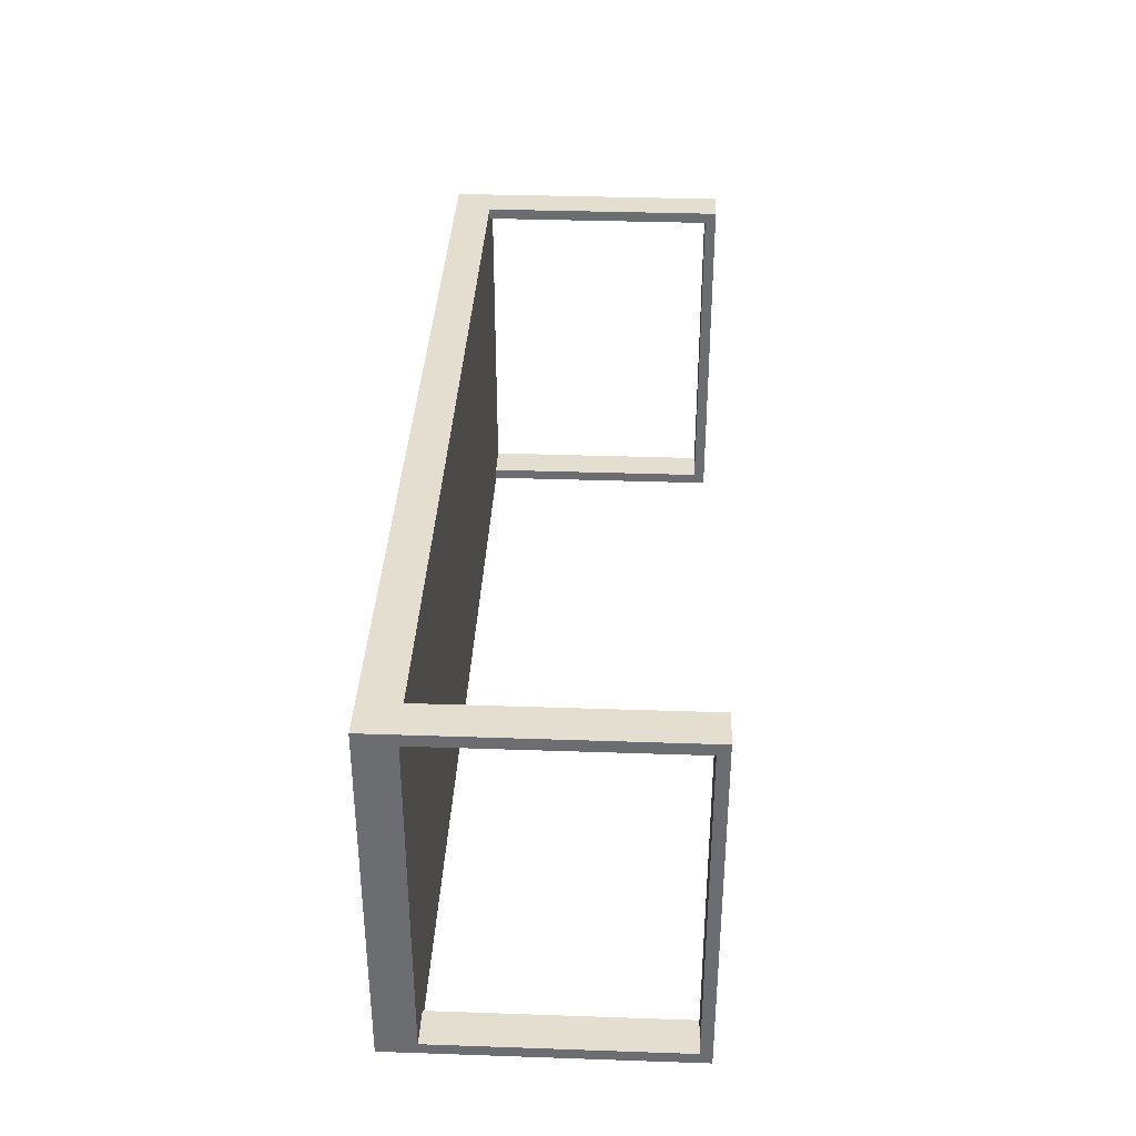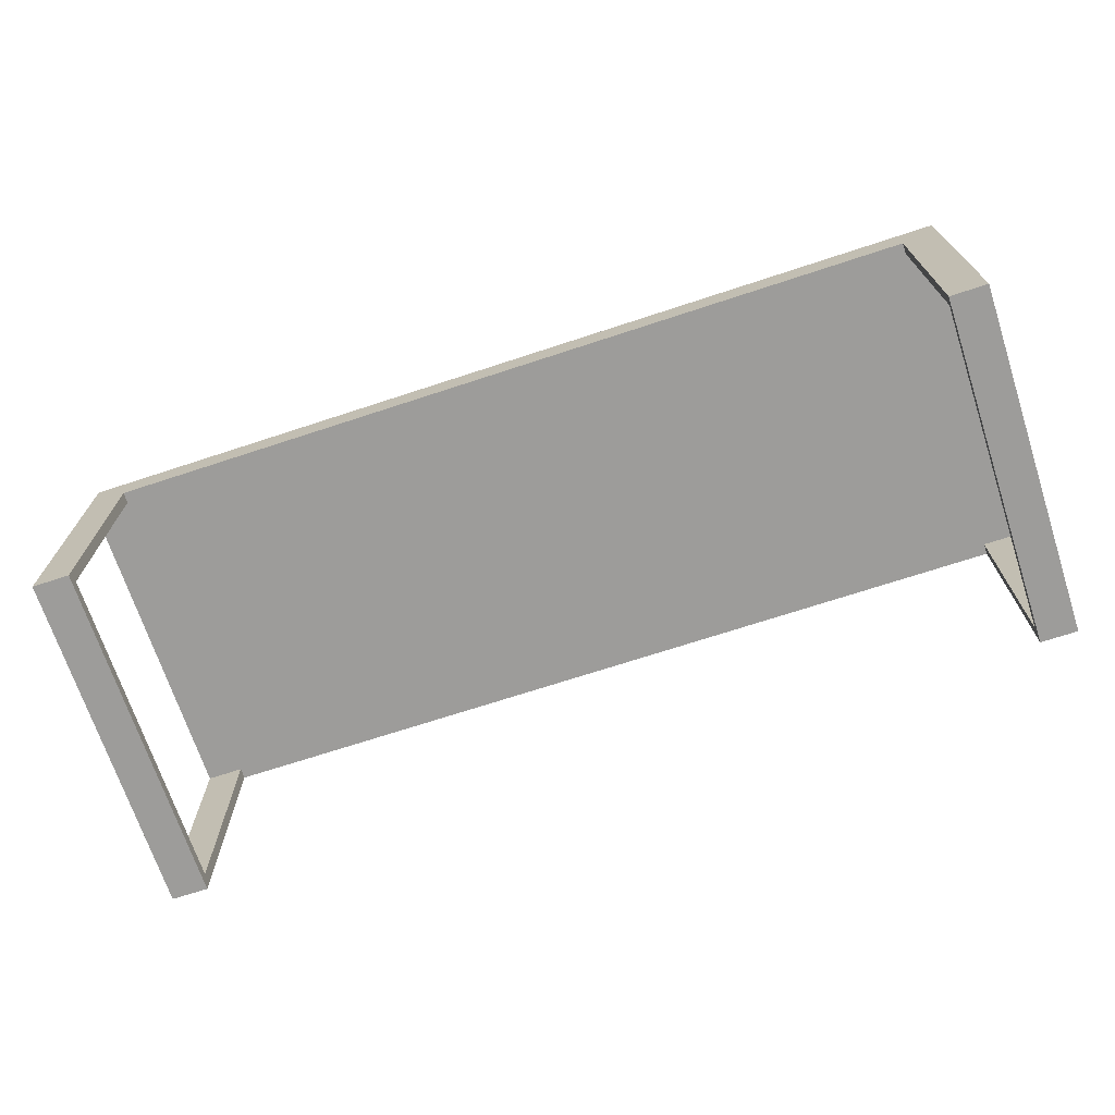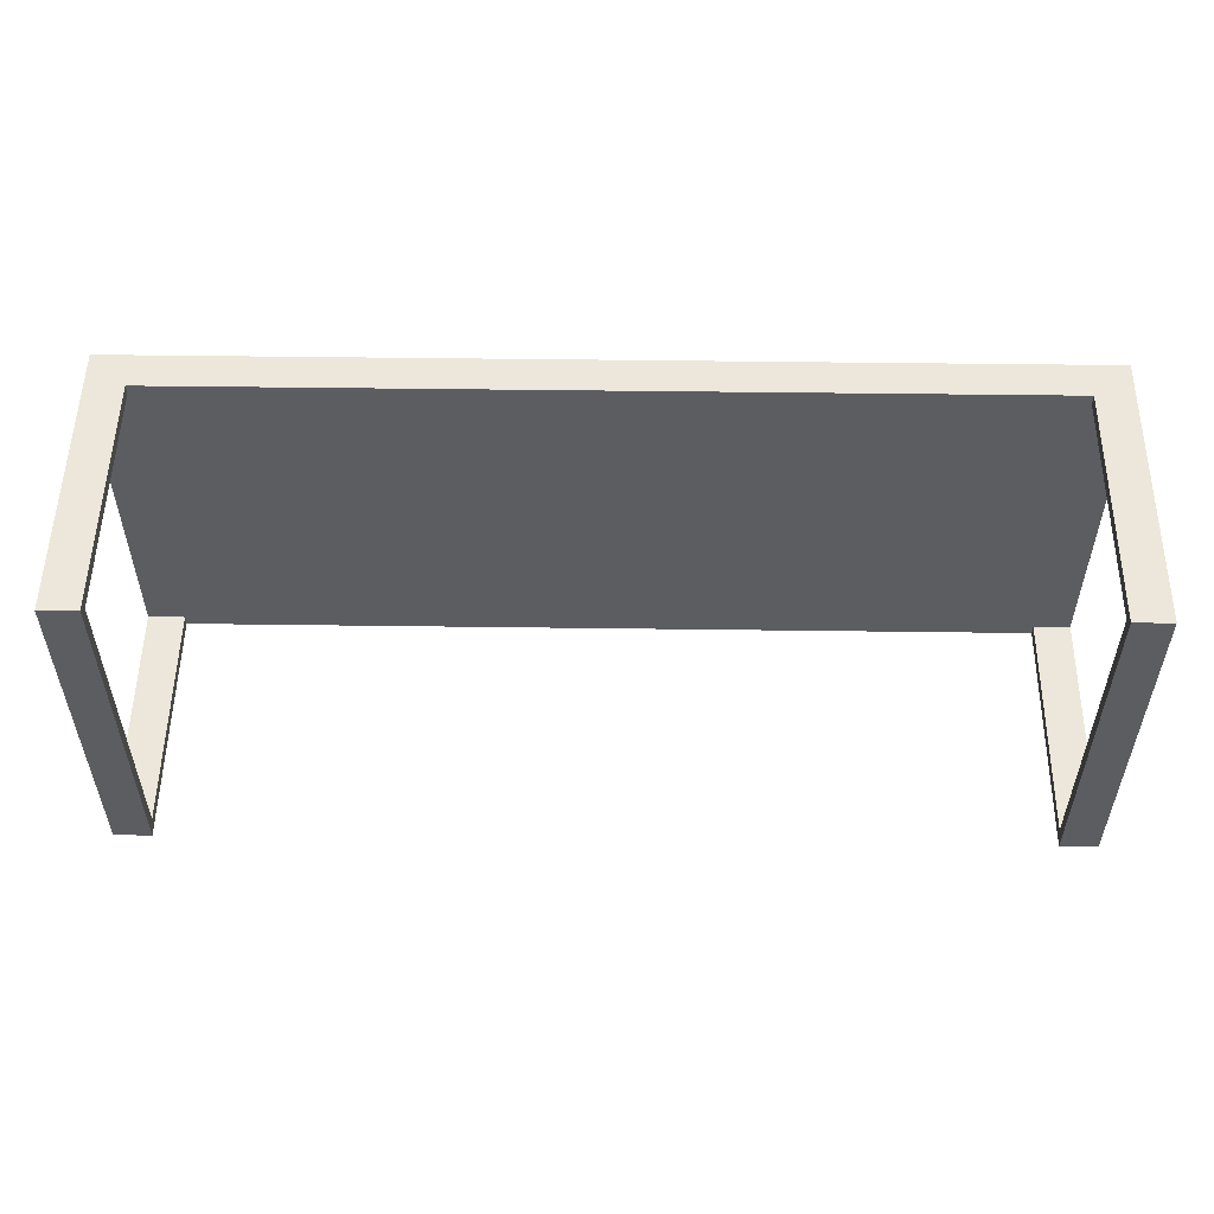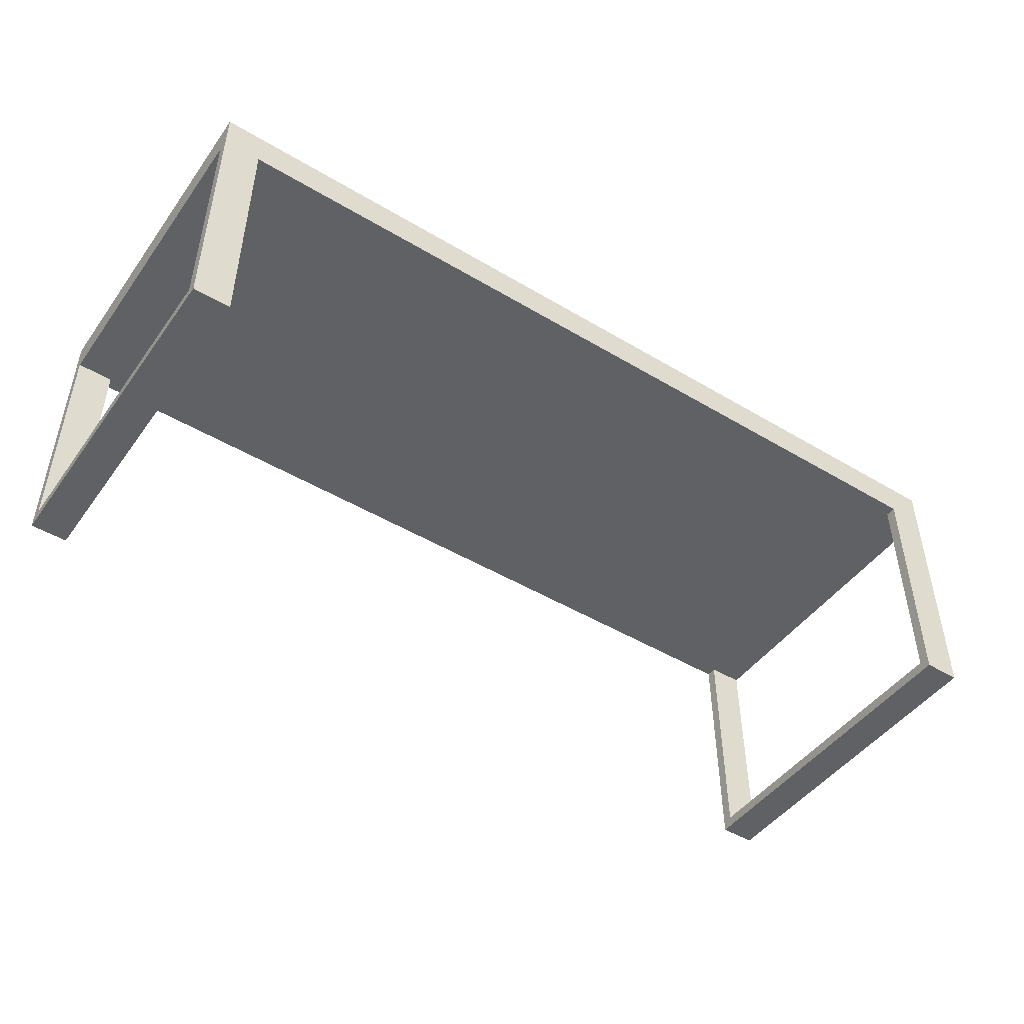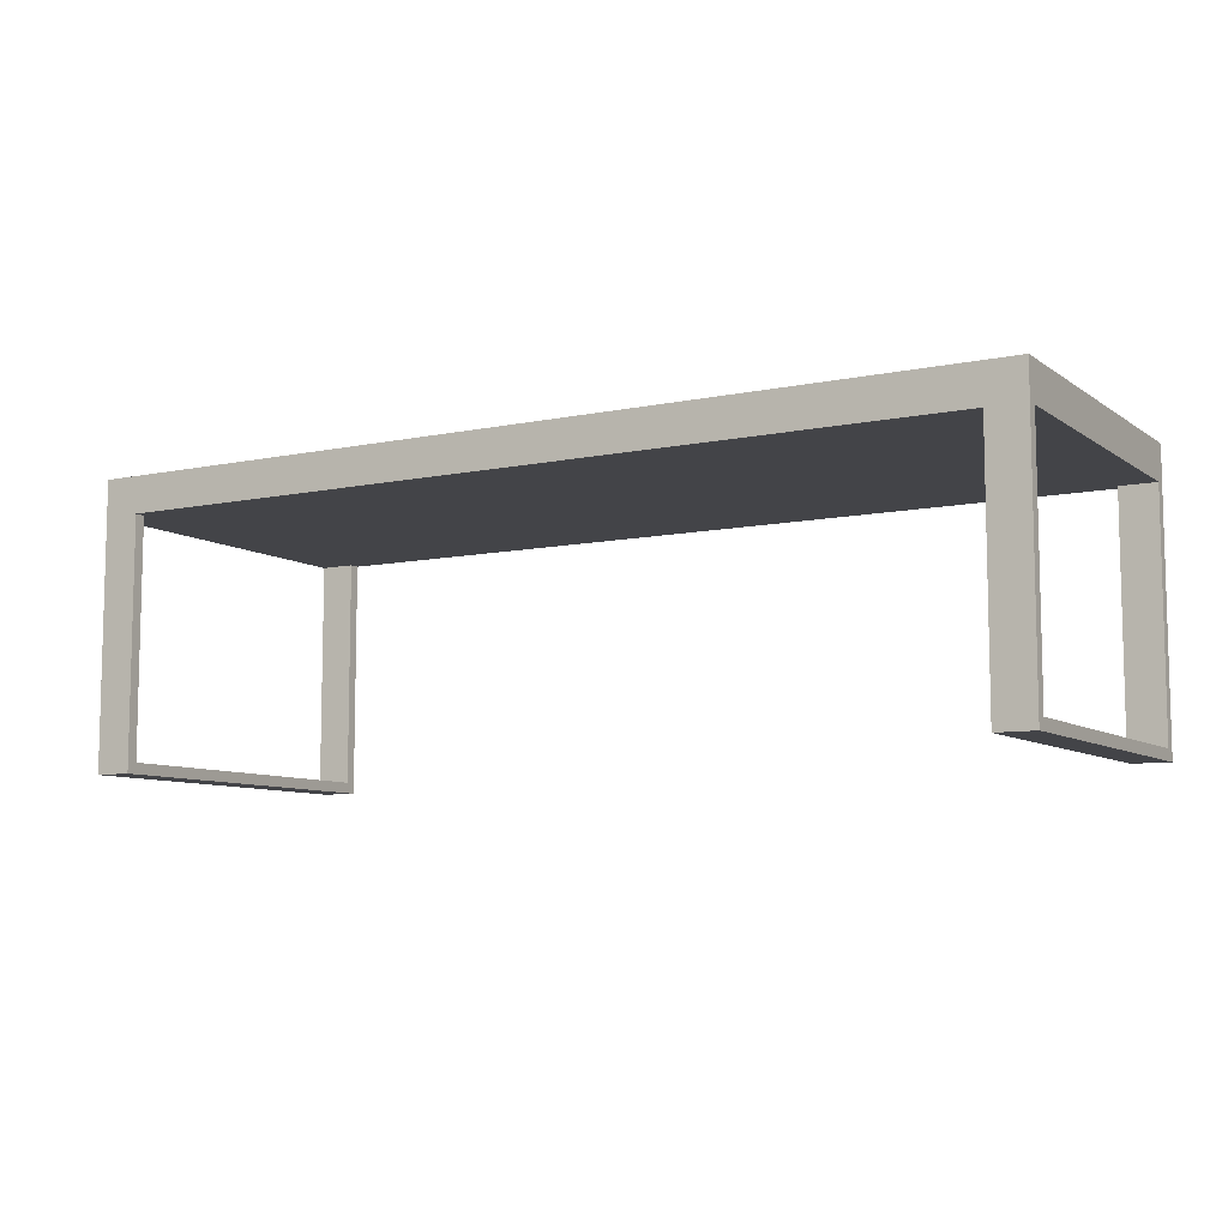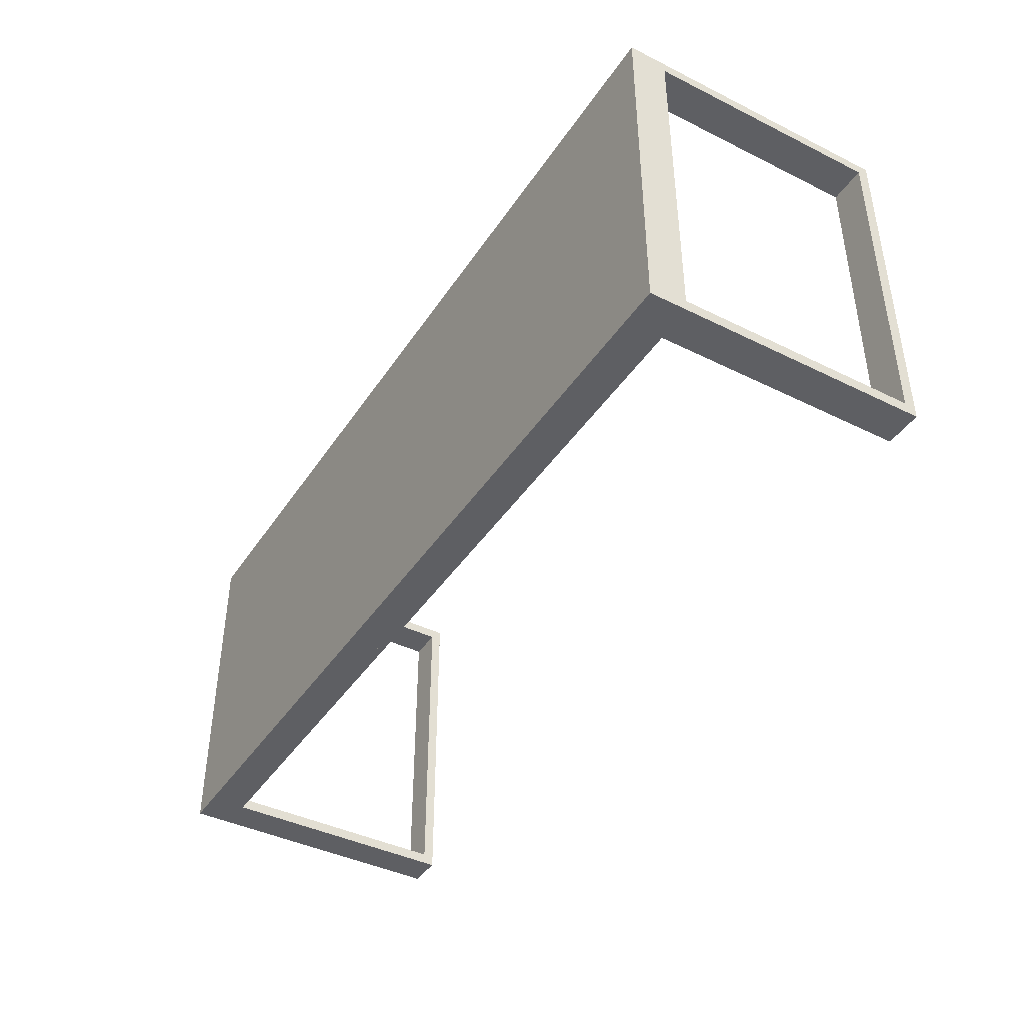
<metadata>
{"format":"obj","ext":"obj","renderer":"f3d","projection":"perspective","resolution":1024,"background":"white","views":[{"elev":35.7,"azim":-87.4,"up":"+Z"},{"elev":-70.0,"azim":18.2,"up":"+Y"},{"elev":53.0,"azim":0.8,"up":"+Z"},{"elev":-47.1,"azim":-34.1,"up":"+Y"},{"elev":-8.3,"azim":-150.0,"up":"+Y"},{"elev":-41.7,"azim":-120.8,"up":"+Z"}]}
</metadata>
<code>
v 0.4132 -0.1401 -0.1707
v 0.4132 -0.1294 -0.1599
v 0.4132 0.1006 -0.1707
v 0.4132 -0.1294 0.1599
v 0.4132 0.1006 -0.1599
v 0.4491 0.1006 -0.1707
v 0.4132 -0.1401 0.1707
v 0.4491 -0.1294 -0.1599
v 0.4491 -0.1401 -0.1707
v 0.4132 0.1006 0.1707
v 0.4491 -0.1294 0.1599
v 0.4491 0.1006 -0.1599
v 0.4491 -0.1401 0.1707
v 0.4132 0.1006 0.1599
v 0.4491 0.1006 0.1599
v -0.4132 -0.1294 -0.1599
v -0.4132 0.1006 -0.1707
v -0.4132 0.1006 -0.1599
v 0.4491 0.1006 0.1707
v -0.4132 -0.1401 -0.1707
v -0.4491 -0.1401 -0.1707
v -0.4491 0.1006 -0.1707
v -0.4132 -0.1401 0.1707
v -0.4491 -0.1294 -0.1599
v -0.4491 0.1006 -0.1599
v -0.4132 0.1006 0.1707
v -0.4132 -0.1294 0.1599
v -0.4132 0.1006 0.1599
v -0.4491 -0.1294 0.1599
v -0.4491 0.1006 0.1599
v -0.4491 -0.1401 0.1707
v -0.4491 0.1006 0.1707
v 0.4491 0.1365 -0.1707
v -0.4491 0.1365 -0.1707
v -0.4491 0.1365 0.1707
v 0.4491 0.1365 0.1707
g mesh1_mesh1-geometry
f 1 2 3
f 2 1 4
f 3 2 5
f 6 1 3
f 7 4 1
f 4 8 2
f 8 5 2
f 1 6 9
f 4 7 10
f 8 4 11
f 5 8 12
f 8 9 6
f 8 6 12
f 13 10 7
f 4 10 14
f 4 15 11
f 13 8 11
f 16 17 18
f 9 8 13
f 10 13 19
f 15 4 14
f 19 11 15
f 11 19 13
f 16 20 17
f 17 21 22
f 20 16 23
f 21 17 20
f 22 24 25
f 21 24 22
f 26 27 28
f 23 16 27
f 29 16 24
f 24 21 29
f 27 26 23
f 29 28 27
f 28 29 30
f 16 29 27
f 31 29 21
f 29 32 30
f 32 23 26
f 23 32 31
f 29 31 32
g mesh1_mesh1-geometry
f 3 2 1
f 4 1 2
f 5 2 3
f 3 1 6
f 1 4 7
f 2 8 4
f 2 5 8
f 3 17 5
f 3 12 5
f 5 12 3
f 9 6 1
f 6 33 3
f 12 3 6
f 6 3 12
f 10 7 4
f 1 13 7
f 7 13 1
f 11 4 8
f 12 8 5
f 18 5 17
f 17 3 34
f 5 18 12
f 6 9 8
f 13 1 9
f 9 1 13
f 34 3 33
f 6 12 33
f 12 6 8
f 7 10 13
f 14 10 4
f 11 15 4
f 11 8 13
f 18 17 16
f 18 22 17
f 17 22 18
f 22 17 34
f 18 25 12
f 13 8 9
f 34 33 35
f 15 33 12
f 19 13 10
f 14 28 10
f 14 19 10
f 10 19 14
f 14 4 15
f 15 11 19
f 13 19 11
f 17 20 16
f 25 16 18
f 18 16 25
f 22 18 25
f 25 18 22
f 22 21 17
f 22 34 25
f 12 25 15
f 36 35 33
f 35 25 34
f 19 33 15
f 10 35 19
f 26 10 28
f 14 25 28
f 19 14 15
f 15 14 19
f 15 25 14
f 23 16 20
f 20 17 21
f 16 25 24
f 24 25 16
f 25 24 22
f 22 24 21
f 36 19 35
f 36 33 19
f 25 35 30
f 26 35 10
f 28 27 26
f 26 30 28
f 28 30 26
f 30 28 25
f 27 16 23
f 23 21 20
f 20 21 23
f 24 16 29
f 29 21 24
f 32 30 35
f 32 35 26
f 23 26 27
f 27 28 29
f 30 26 32
f 32 26 30
f 30 29 28
f 27 29 16
f 21 23 31
f 31 23 21
f 21 29 31
f 30 32 29
f 26 23 32
f 31 32 23
f 32 31 29
g mesh1_mesh1-geometry
f 5 17 3
f 3 33 6
f 17 5 18
f 34 3 17
f 12 18 5
f 33 3 34
f 33 12 6
f 34 17 22
f 12 25 18
f 35 33 34
f 12 33 15
f 10 28 14
f 25 34 22
f 15 25 12
f 33 35 36
f 34 25 35
f 15 33 19
f 19 35 10
f 28 10 26
f 28 25 14
f 14 25 15
f 35 19 36
f 19 33 36
f 30 35 25
f 10 35 26
f 25 28 30
f 35 30 32
f 26 35 32
g mesh2_mesh2-geometry
l 13 9
l 13 7
l 9 1
g mesh3_mesh3-geometry
l 23 31
l 23 20
l 31 21
l 20 21
g mesh4_mesh4-geometry
l 25 24
l 16 24
l 18 16

</code>
